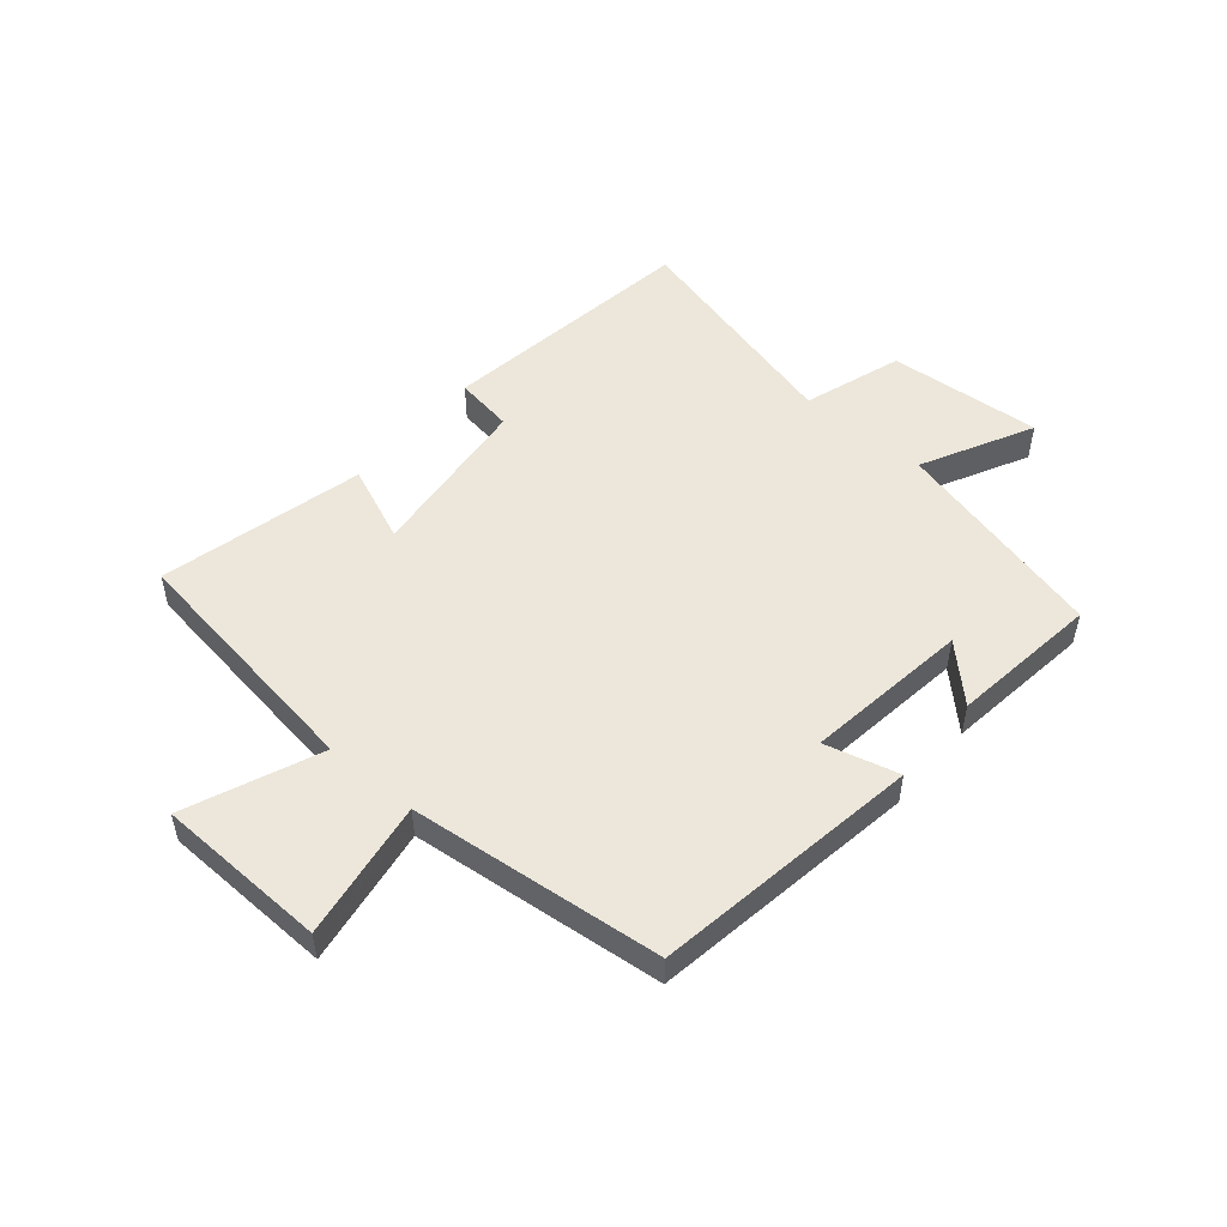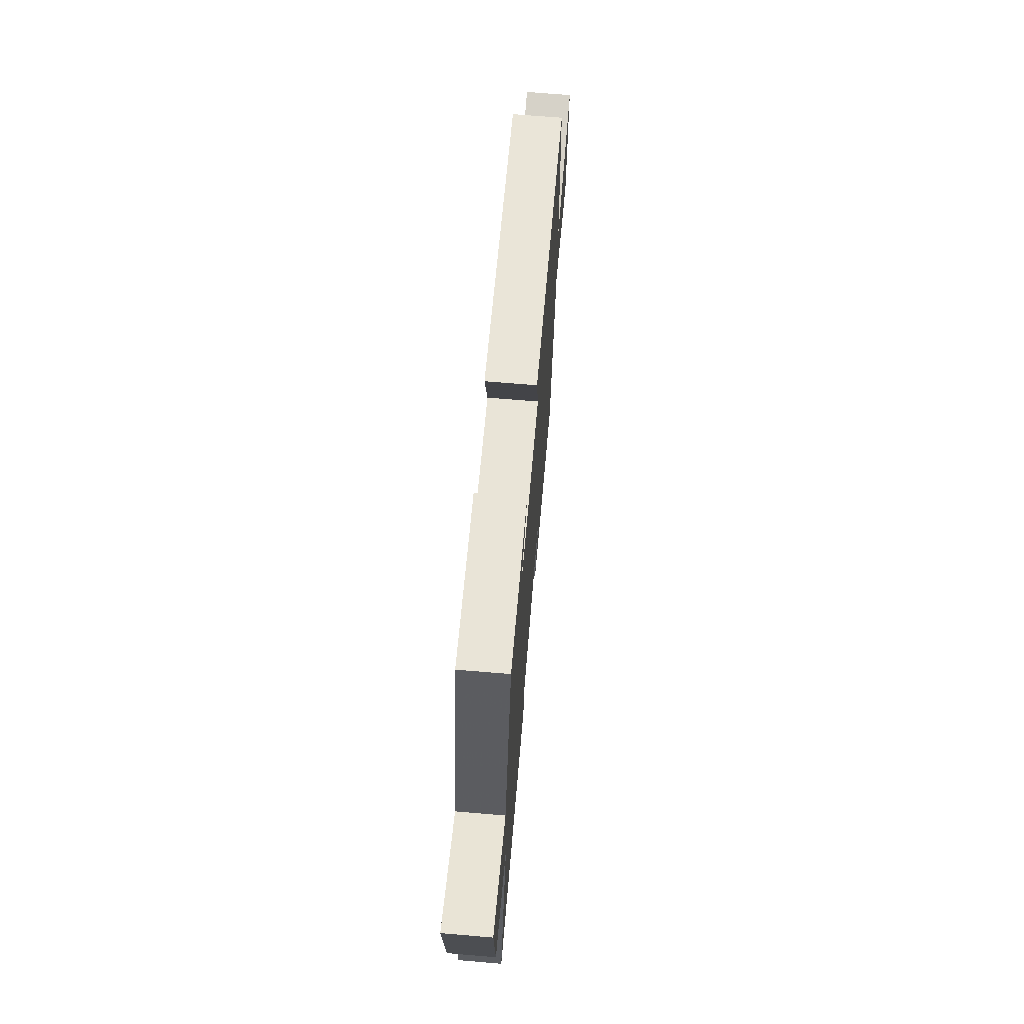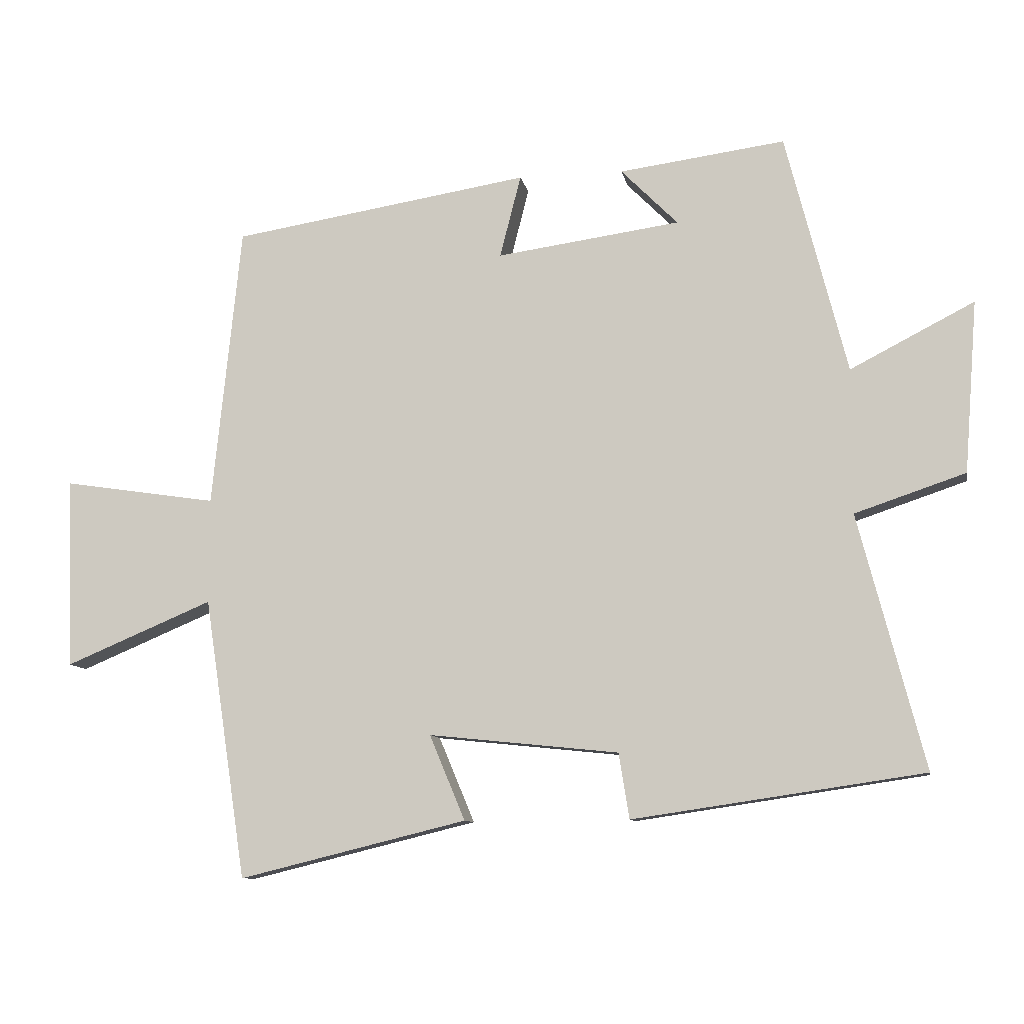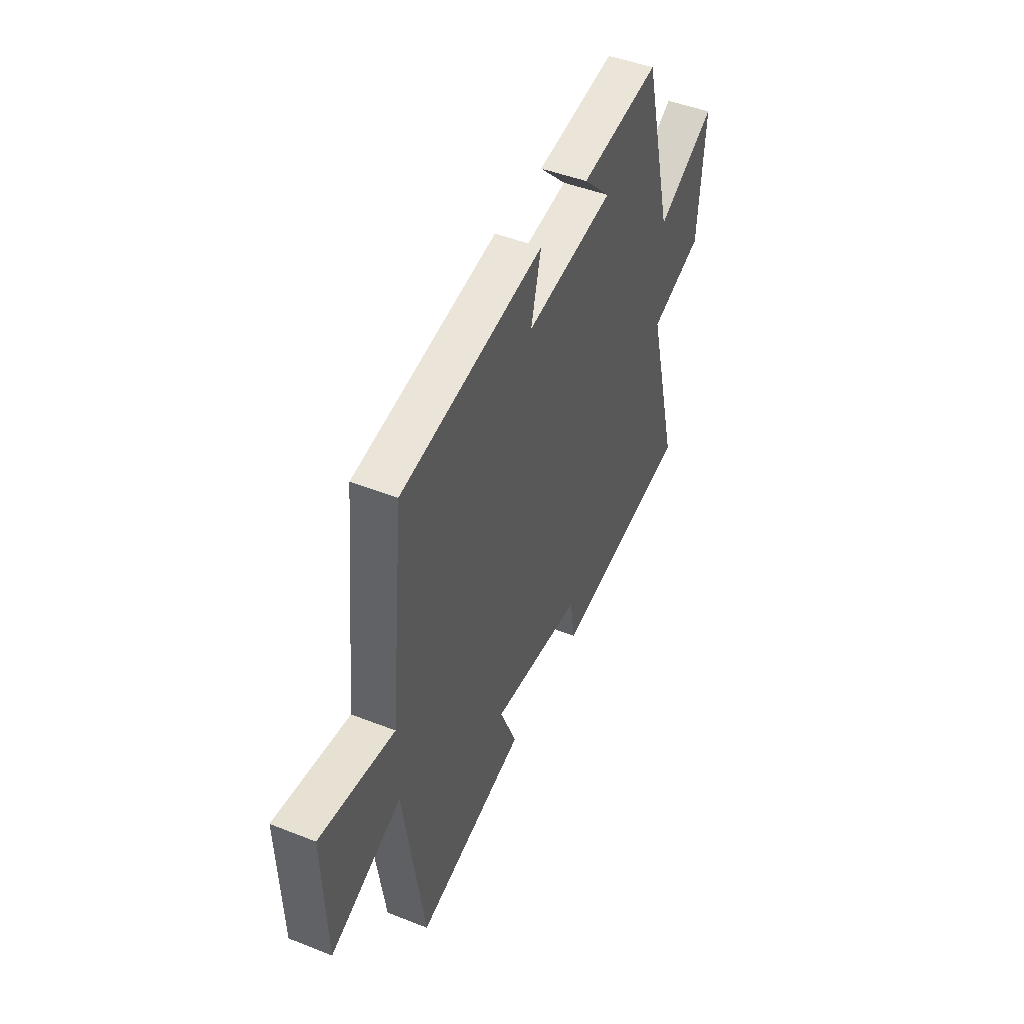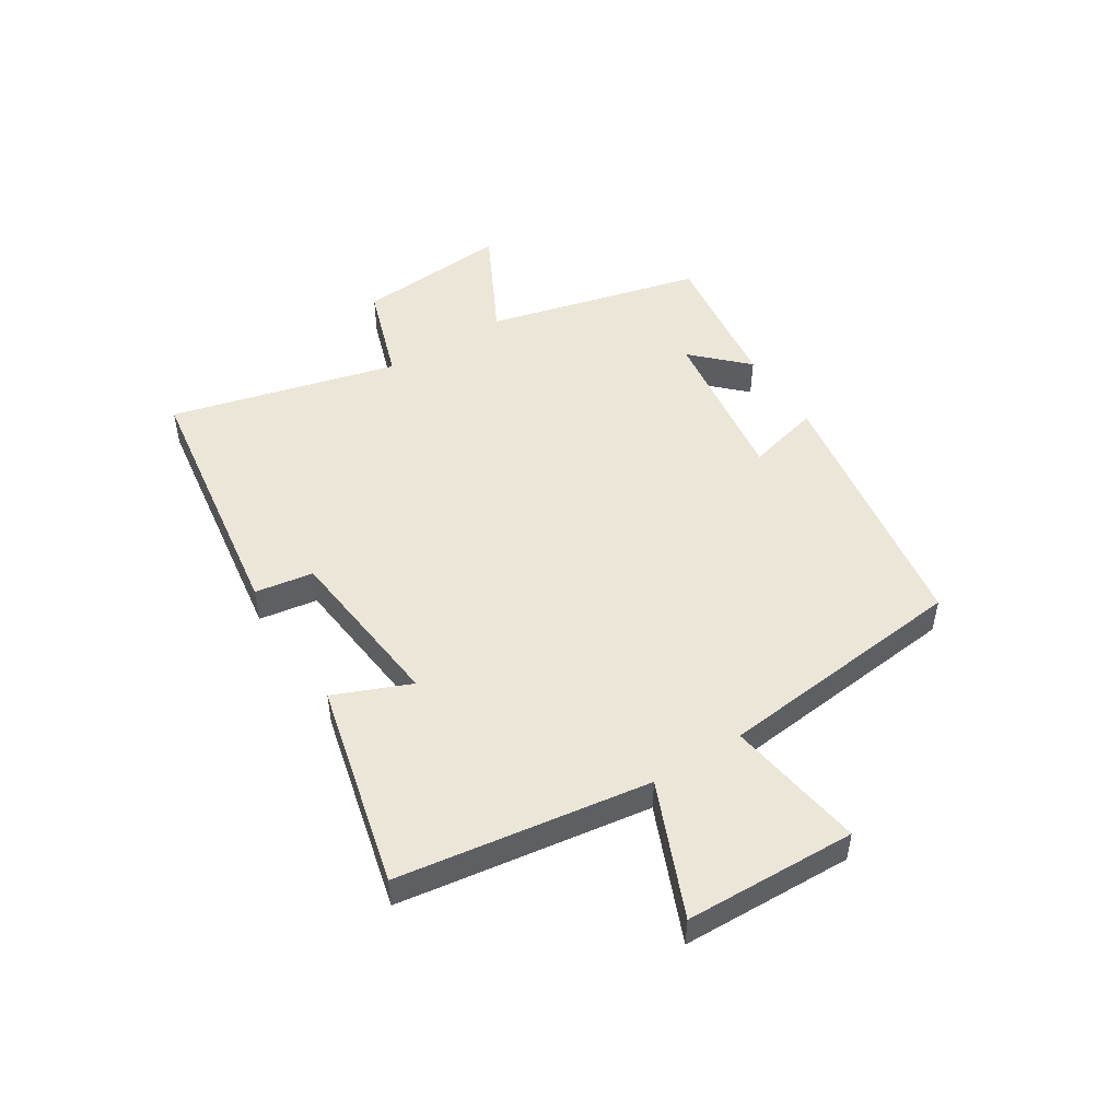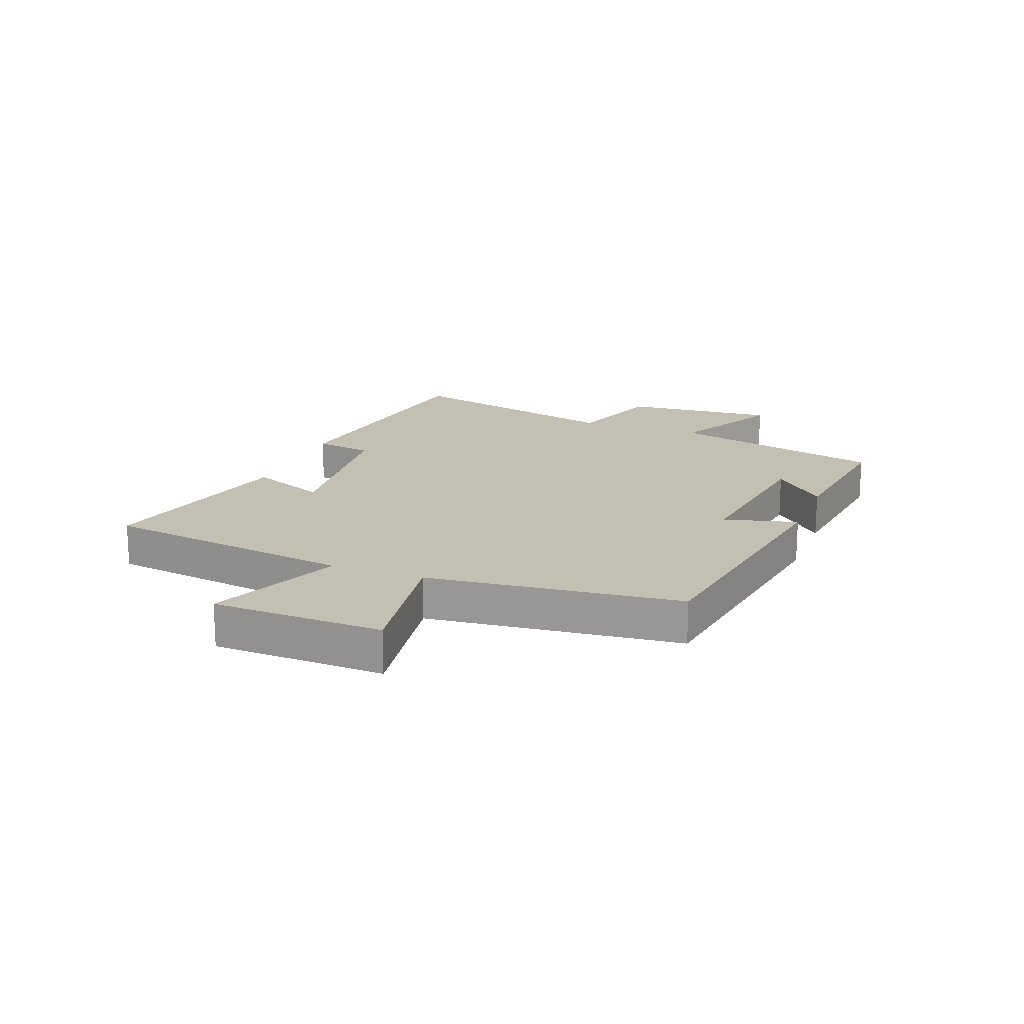
<metadata>
{"format":"obj","ext":"obj","renderer":"f3d","projection":"perspective","resolution":1024,"background":"white","views":[{"elev":51.4,"azim":-49.9,"up":"+Y"},{"elev":68.9,"azim":94.8,"up":"+Z"},{"elev":-9.7,"azim":10.7,"up":"+Z"},{"elev":46.4,"azim":-65.8,"up":"+Z"},{"elev":49.4,"azim":-122.4,"up":"+Y"},{"elev":17.7,"azim":-69.3,"up":"+Y"}]}
</metadata>
<code>
v 0.407 0.07 0.533
v 0.5 0.07 0.169
v 0.687 0.07 0.265
v 0.667 0.07 0.005
v 0.5 0.07 -0.051
v 0.6 0.07 -0.435
v 0.16 0.07 -0.5
v 0.144 0.07 -0.401
v -0.144 0.07 -0.371
v -0.09 0.07 -0.5
v -0.436 0.07 -0.585
v -0.5 0.07 -0.159
v -0.725 0.07 -0.253
v -0.735 0.07 0.037
v -0.5 0.07 0.001
v -0.456 0.07 0.429
v -0.004 0.07 0.5
v -0.036 0.07 0.375
v 0.242 0.07 0.413
v 0.156 0.07 0.5
v 0.407 0 0.533
v 0.5 0 0.169
v 0.687 0 0.265
v 0.667 0 0.005
v 0.5 0 -0.051
v 0.6 0 -0.435
v 0.16 0 -0.5
v 0.144 0 -0.401
v -0.144 0 -0.371
v -0.09 0 -0.5
v -0.436 0 -0.585
v -0.5 0 -0.159
v -0.725 0 -0.253
v -0.735 0 0.037
v -0.5 0 0.001
v -0.456 0 0.429
v -0.004 0 0.5
v -0.036 0 0.375
v 0.242 0 0.413
v 0.156 0 0.5
f 19 20 1 2
f 18 19 2
f 15 16 17 18
f 15 18 2
f 12 13 14 15
f 11 12 15
f 10 11 15
f 9 10 15
f 8 9 15 2
f 5 6 7 8
f 5 8 2 3
f 3 4 5
f 22 21 40 39
f 22 39 38
f 38 37 36 35
f 22 38 35
f 35 34 33 32
f 35 32 31
f 35 31 30
f 35 30 29
f 22 35 29 28
f 28 27 26 25
f 23 22 28 25
f 25 24 23
f 1 21 22 2
f 2 22 23 3
f 3 23 24 4
f 4 24 25 5
f 5 25 26 6
f 6 26 27 7
f 7 27 28 8
f 8 28 29 9
f 9 29 30 10
f 10 30 31 11
f 11 31 32 12
f 12 32 33 13
f 13 33 34 14
f 14 34 35 15
f 15 35 36 16
f 16 36 37 17
f 17 37 38 18
f 18 38 39 19
f 19 39 40 20
f 20 40 21 1

</code>
